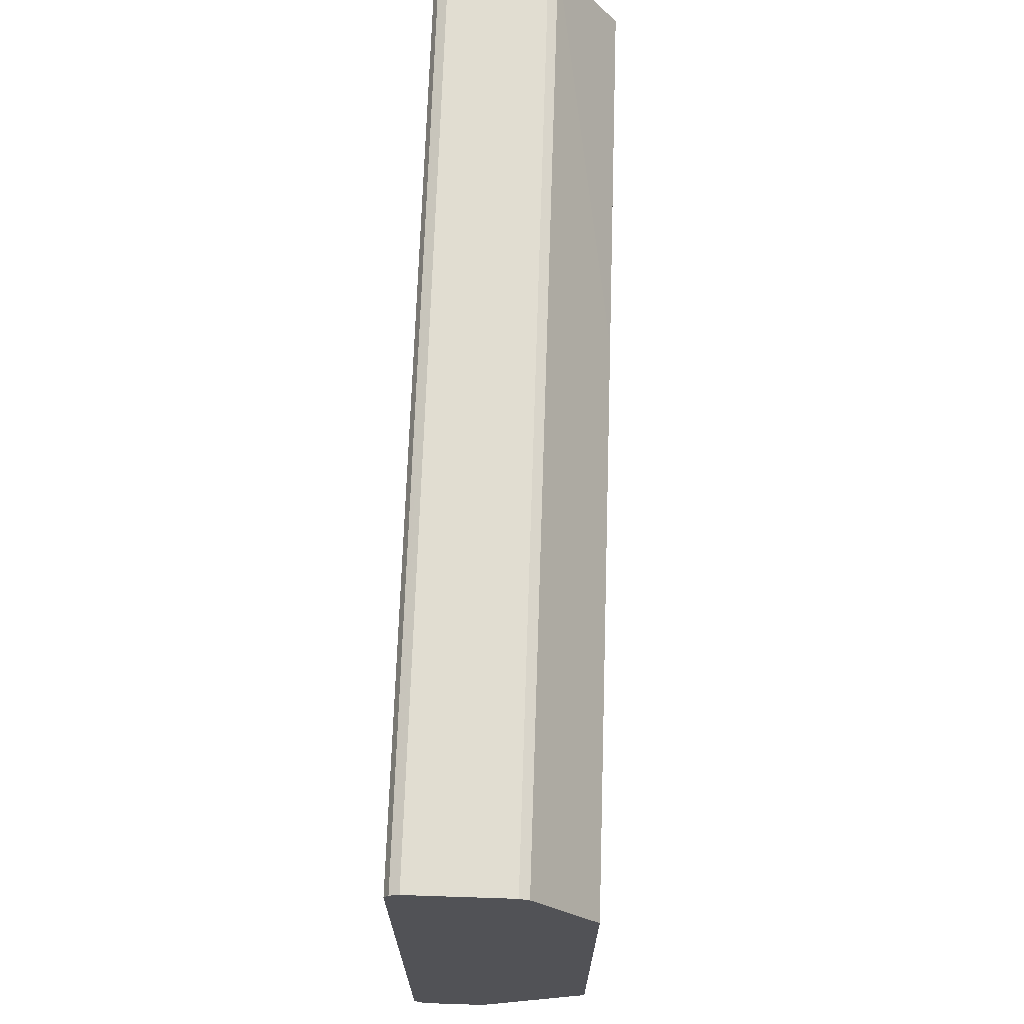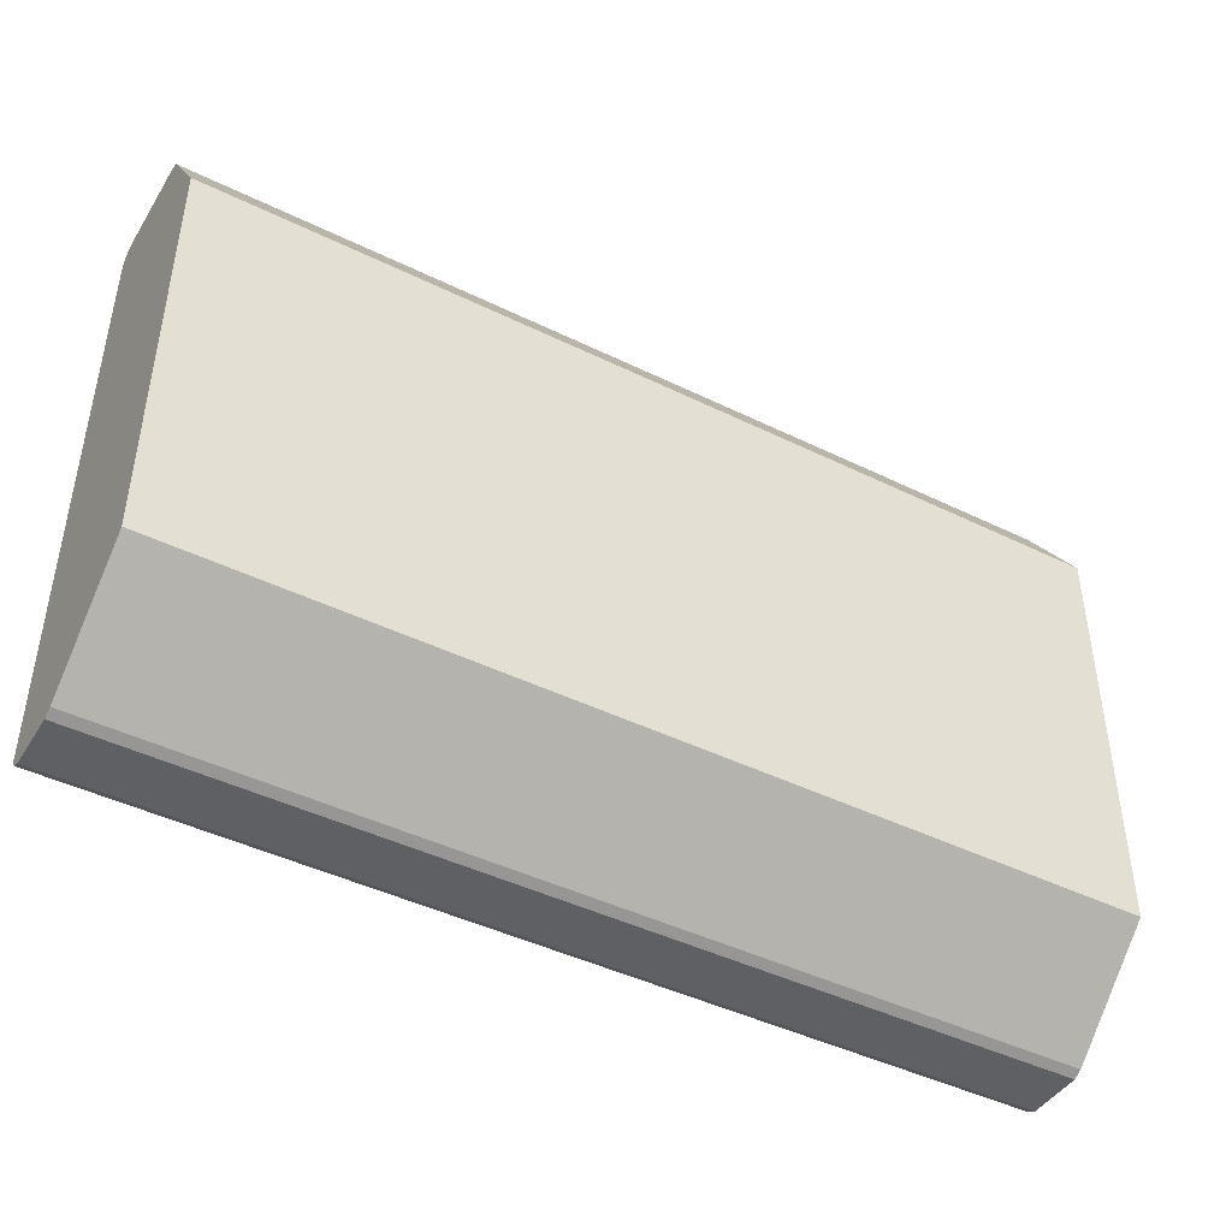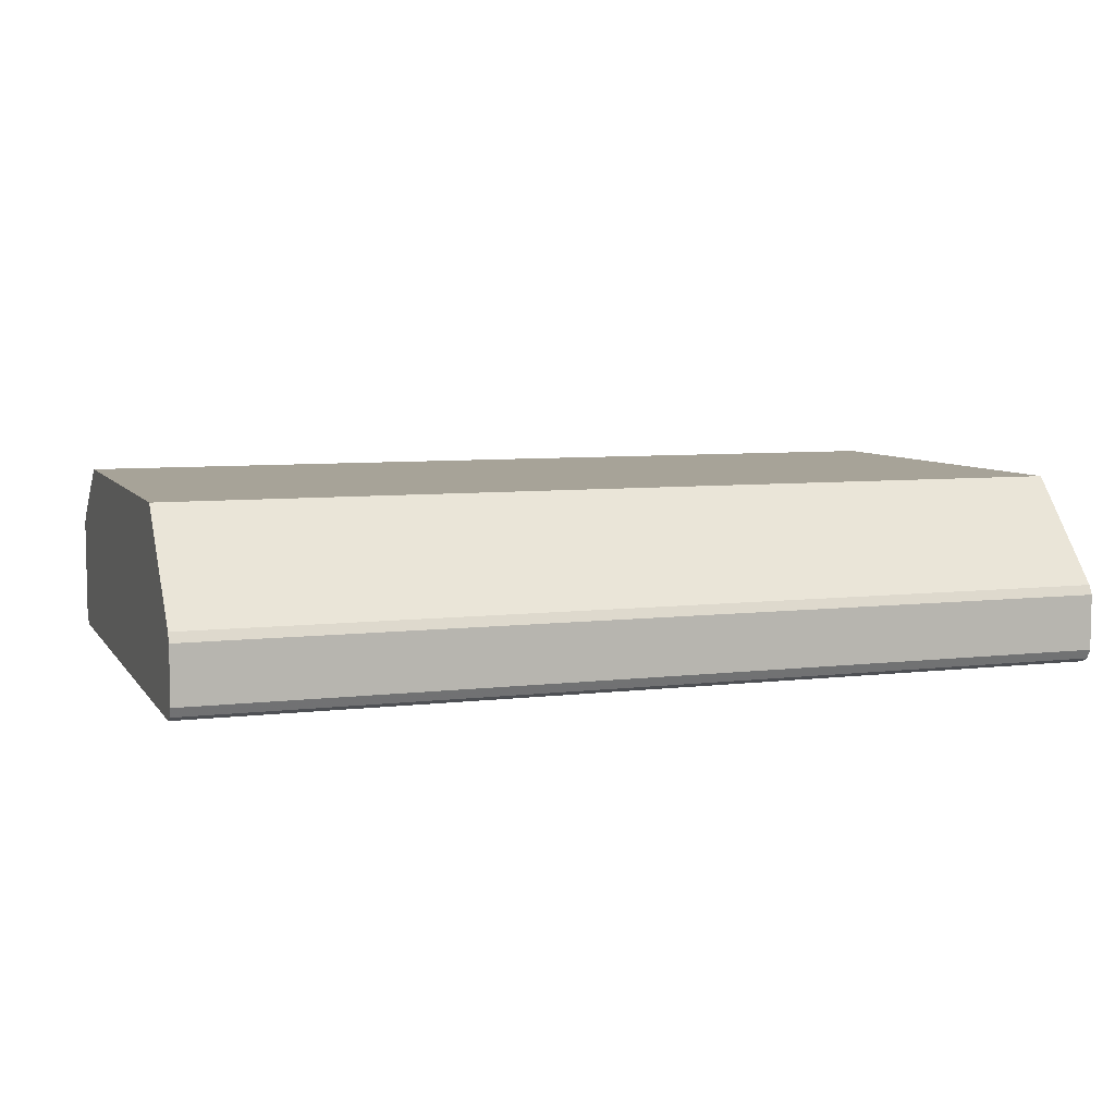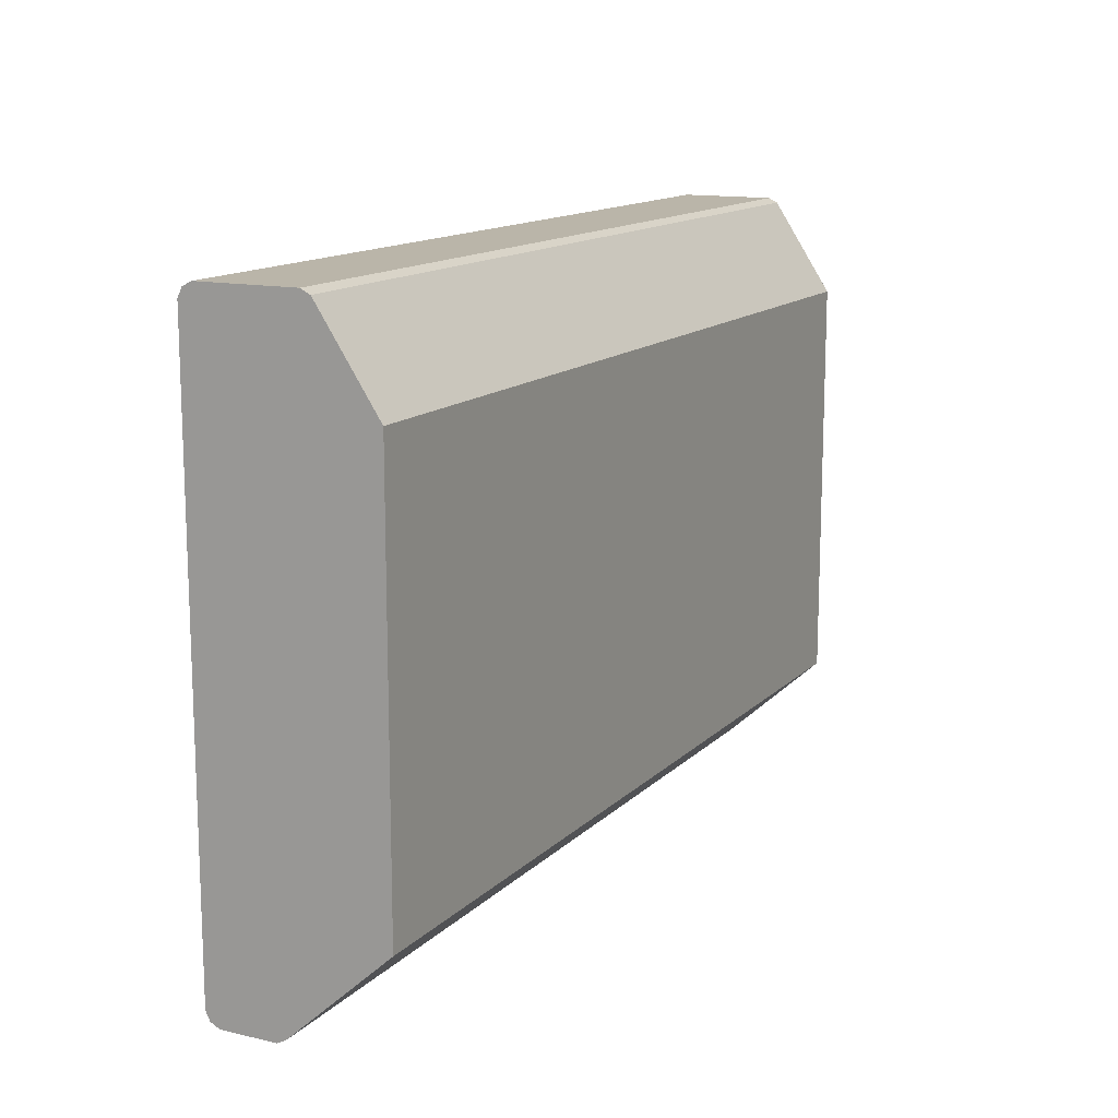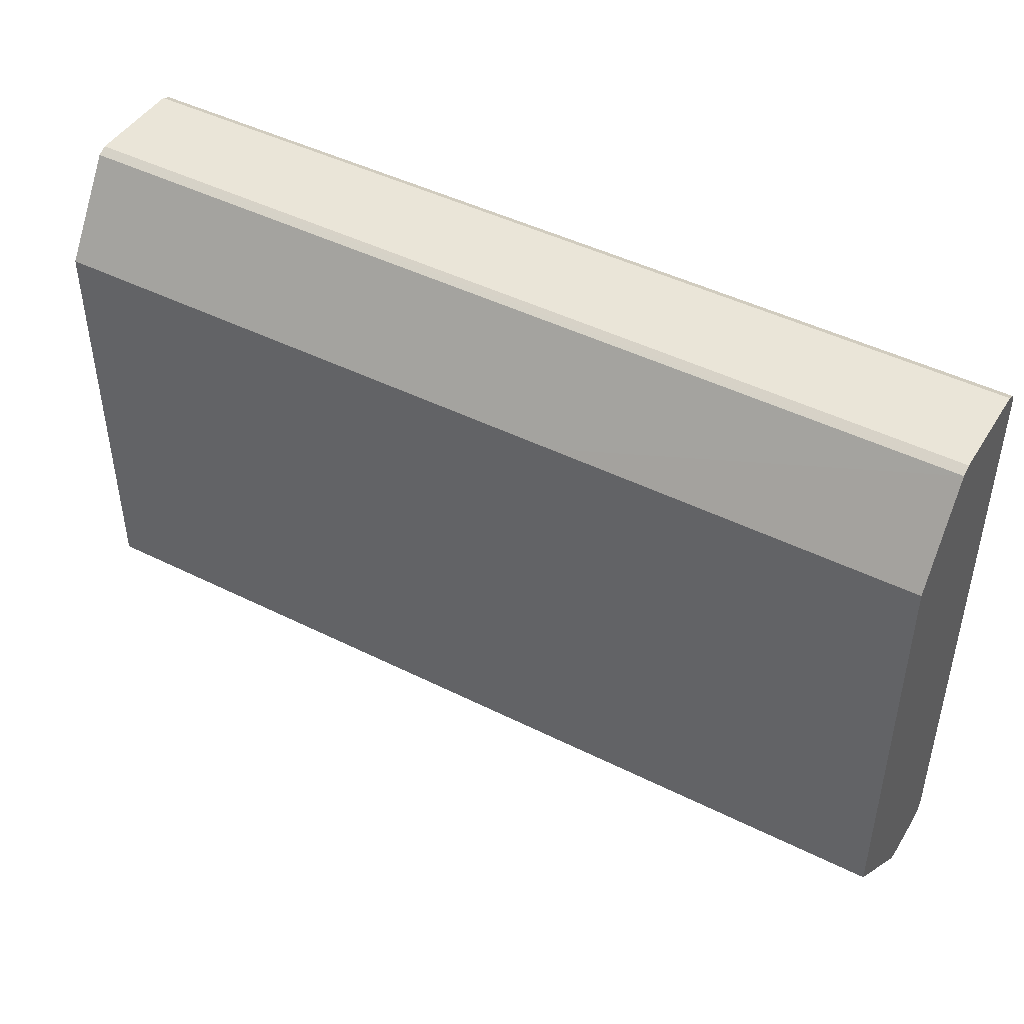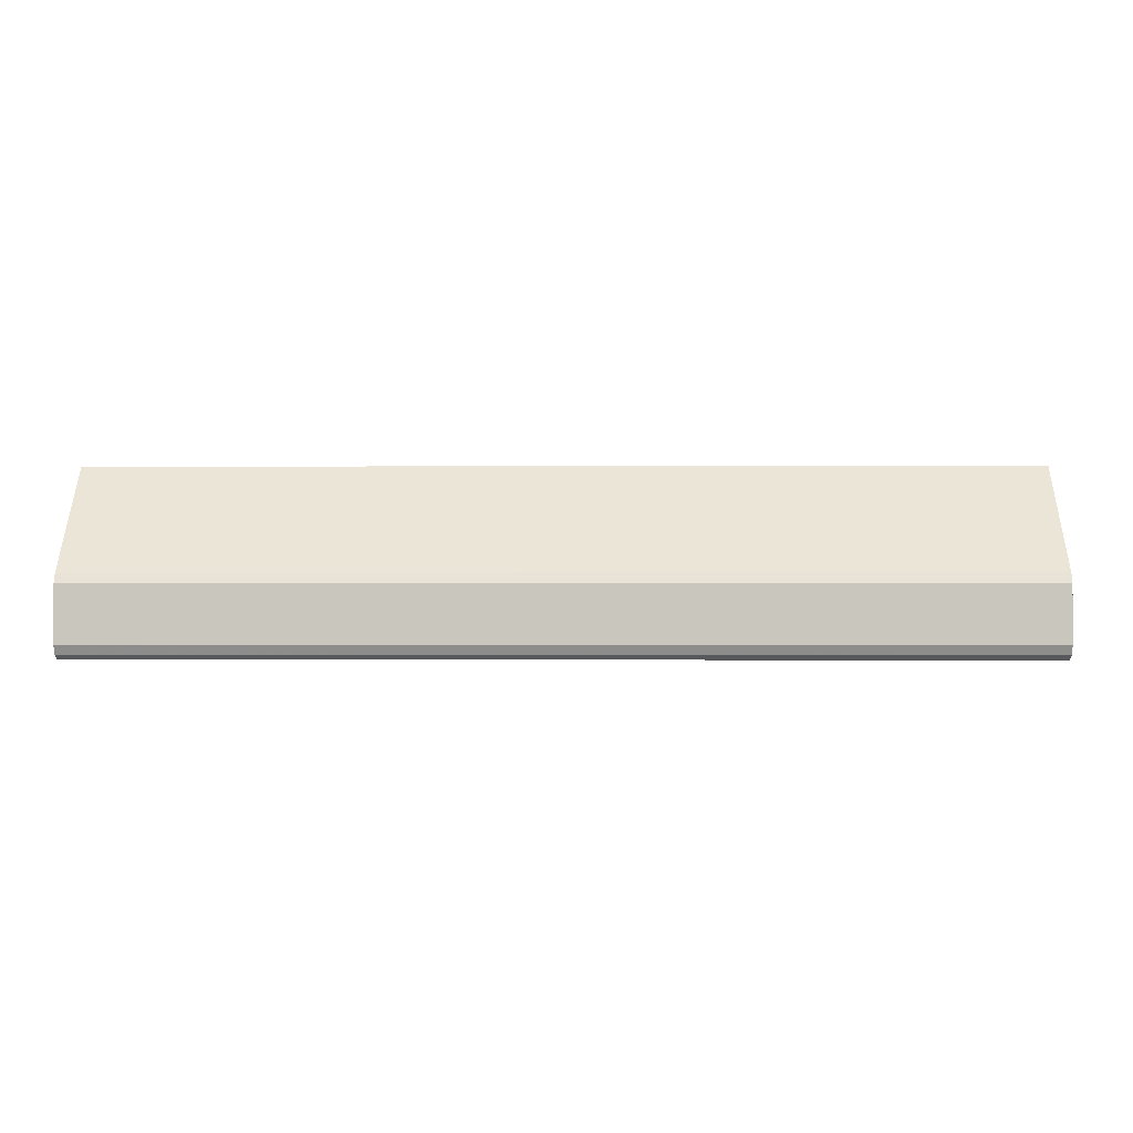
<metadata>
{"format":"obj","ext":"obj","renderer":"f3d","projection":"perspective","resolution":1024,"background":"white","views":[{"elev":68.7,"azim":91.9,"up":"+Z"},{"elev":-44.2,"azim":150.2,"up":"+Z"},{"elev":6.8,"azim":160.6,"up":"+Y"},{"elev":13.6,"azim":117.2,"up":"+Z"},{"elev":45.4,"azim":-150.0,"up":"+Z"},{"elev":-1.2,"azim":-179.1,"up":"+Y"}]}
</metadata>
<code>
v -0.5756 -0.4036 -0.3861
v -0.5756 -0.4913 0.3685
v -0.5756 -0.351 0.3861
v -0.5756 -0.4738 0.3861
v 0.5789 -0.4738 0.3861
v -0.114 -0.4855 0.3802
v 0.5789 -0.4855 0.3802
v 0.5789 -0.4914 0.3685
v -0.5756 -0.4855 0.3802
v 0.5789 -0.4914 -0.3685
v 0.5789 -0.2627 -0.2632
v 0.5789 -0.4036 -0.3861
v 0.5789 -0.3919 -0.3802
v -0.5756 -0.3919 -0.3802
v -0.5756 -0.4738 -0.3861
v -0.5756 -0.4913 -0.3685
v -0.5756 -0.4855 -0.3802
v 0.5789 -0.4855 -0.3802
v 0.5789 -0.4738 -0.3861
v -0.5756 -0.263 -0.2632
v -0.114 -0.2627 -0.2632
v 0.5789 -0.2627 0.2632
v -0.114 -0.2627 0.2632
v -0.5756 -0.3393 0.3802
v -0.5756 -0.263 0.2632
v 0.5789 -0.351 0.3861
v 0.5789 -0.3393 0.3802
f 17 15 19
f 23 22 21
f 21 22 11
f 21 11 14
f 21 14 20
f 19 12 10
f 16 2 1
f 16 10 2
f 23 24 22
f 19 15 12
f 14 1 20
f 23 25 24
f 26 24 3
f 21 20 25
f 25 20 3
f 24 25 3
f 26 27 24
f 26 5 27
f 26 3 5
f 27 5 22
f 24 27 22
f 22 5 11
f 20 1 3
f 23 21 25
f 18 17 19
f 17 16 15
f 18 10 17
f 18 19 10
f 2 3 1
f 4 3 2
f 6 5 4
f 7 5 6
f 7 8 5
f 7 6 8
f 9 8 6
f 9 2 8
f 9 4 2
f 9 6 4
f 4 5 3
f 8 10 5
f 8 2 10
f 15 1 12
f 12 1 14
f 13 12 14
f 15 16 1
f 13 11 12
f 12 11 10
f 10 11 5
f 13 14 11
f 17 10 16

</code>
